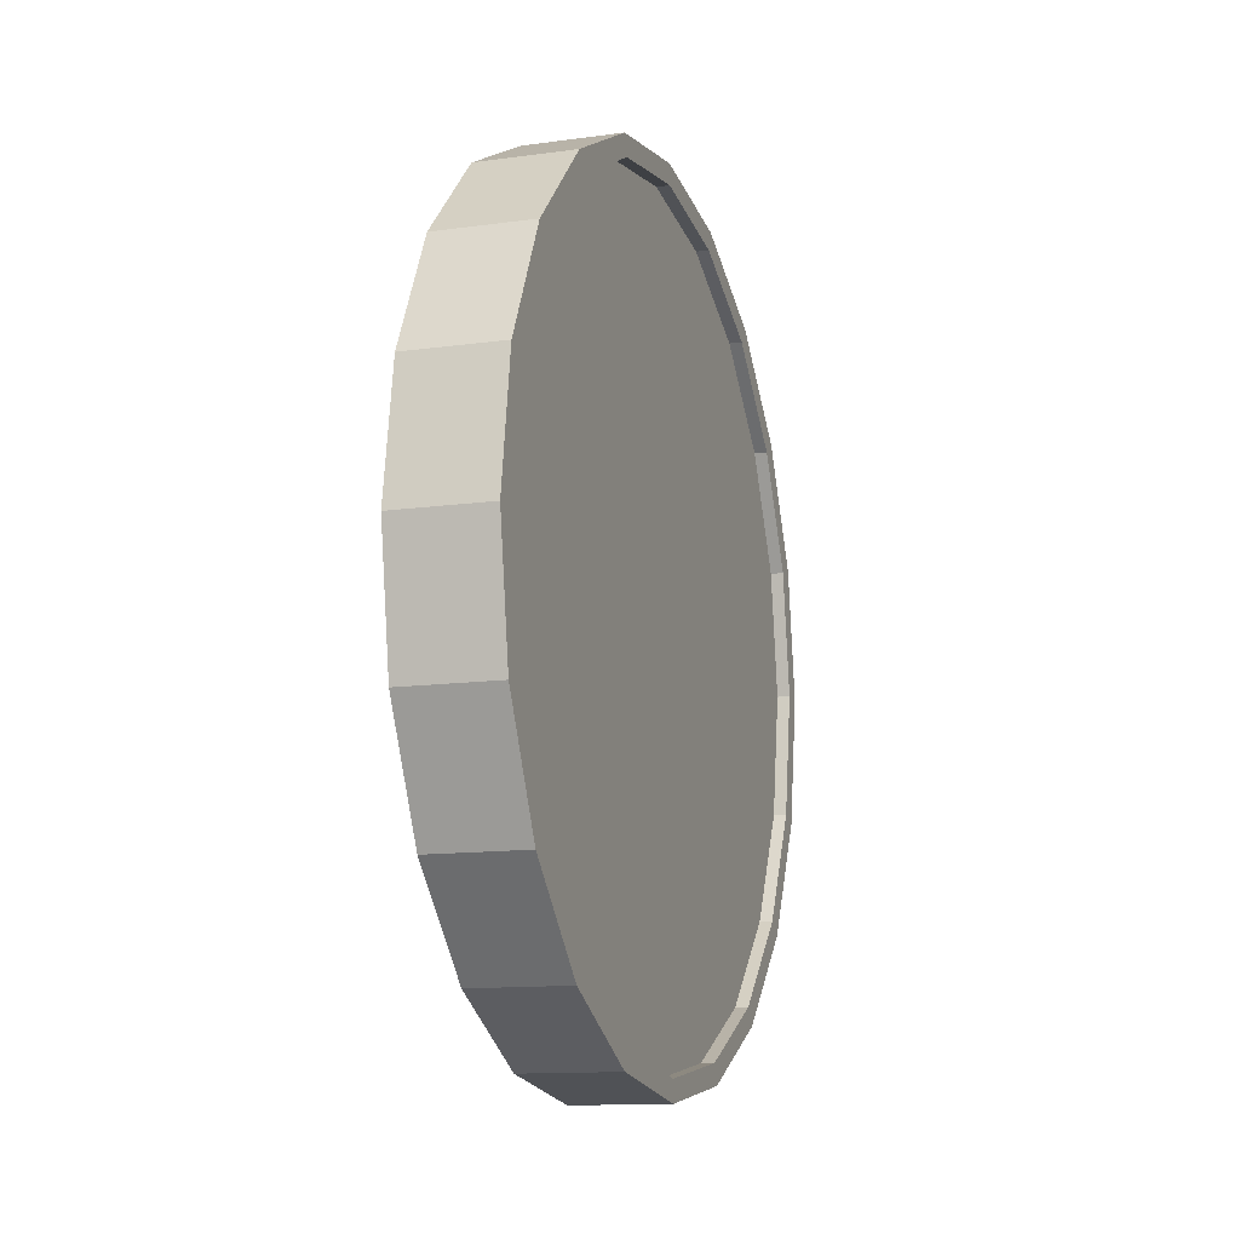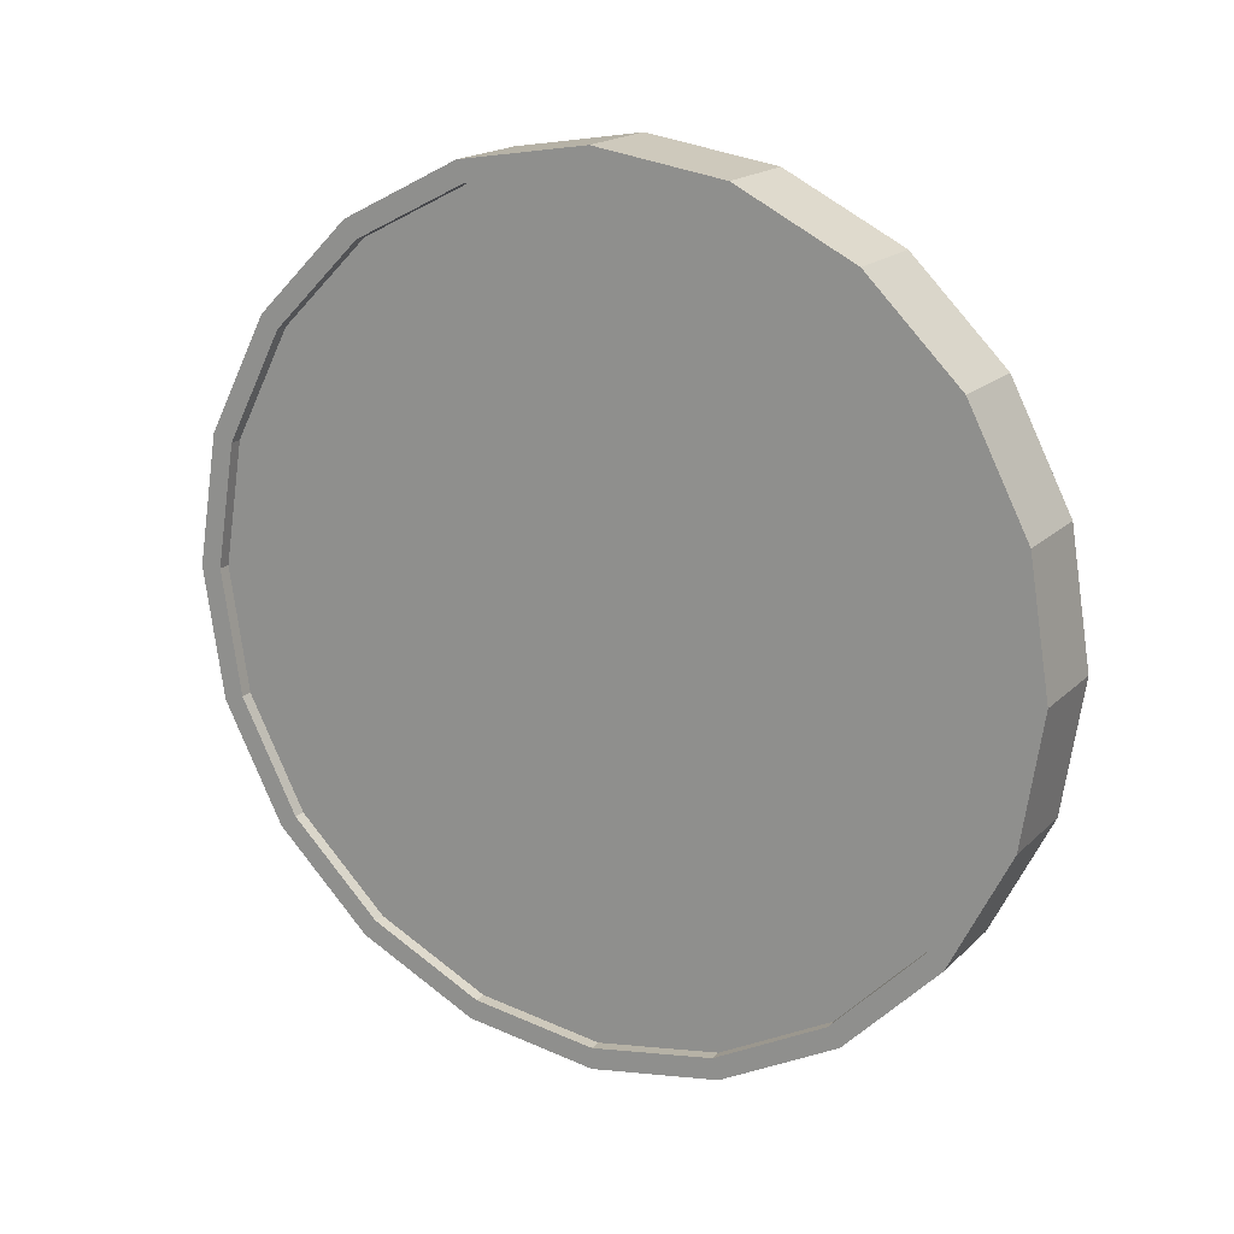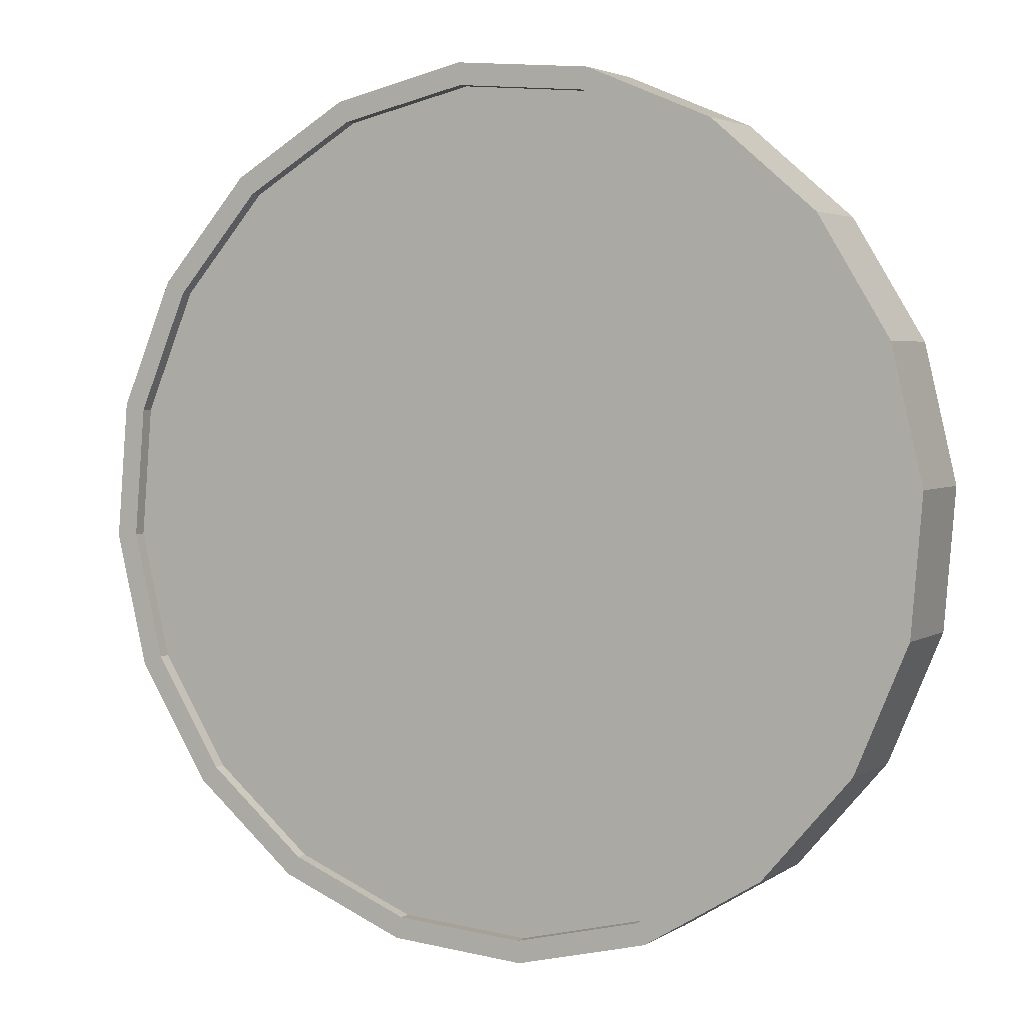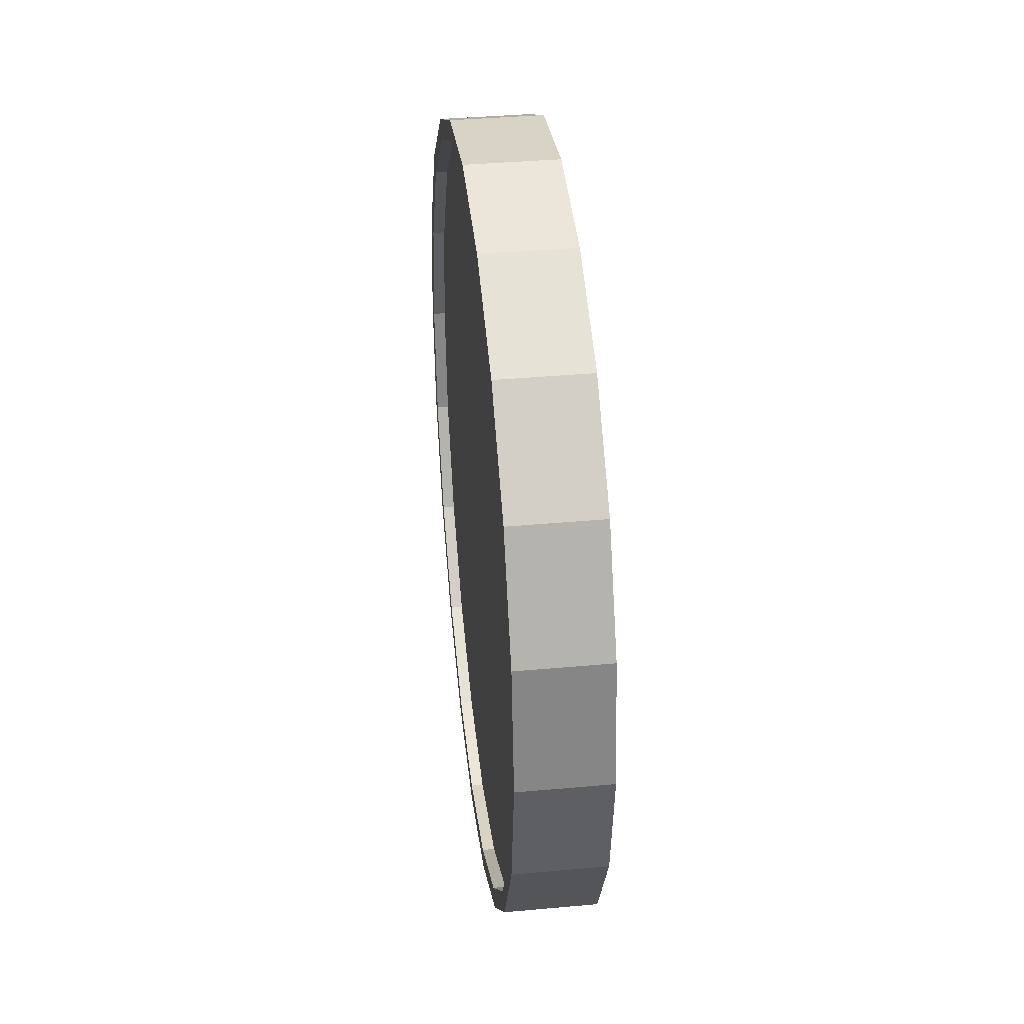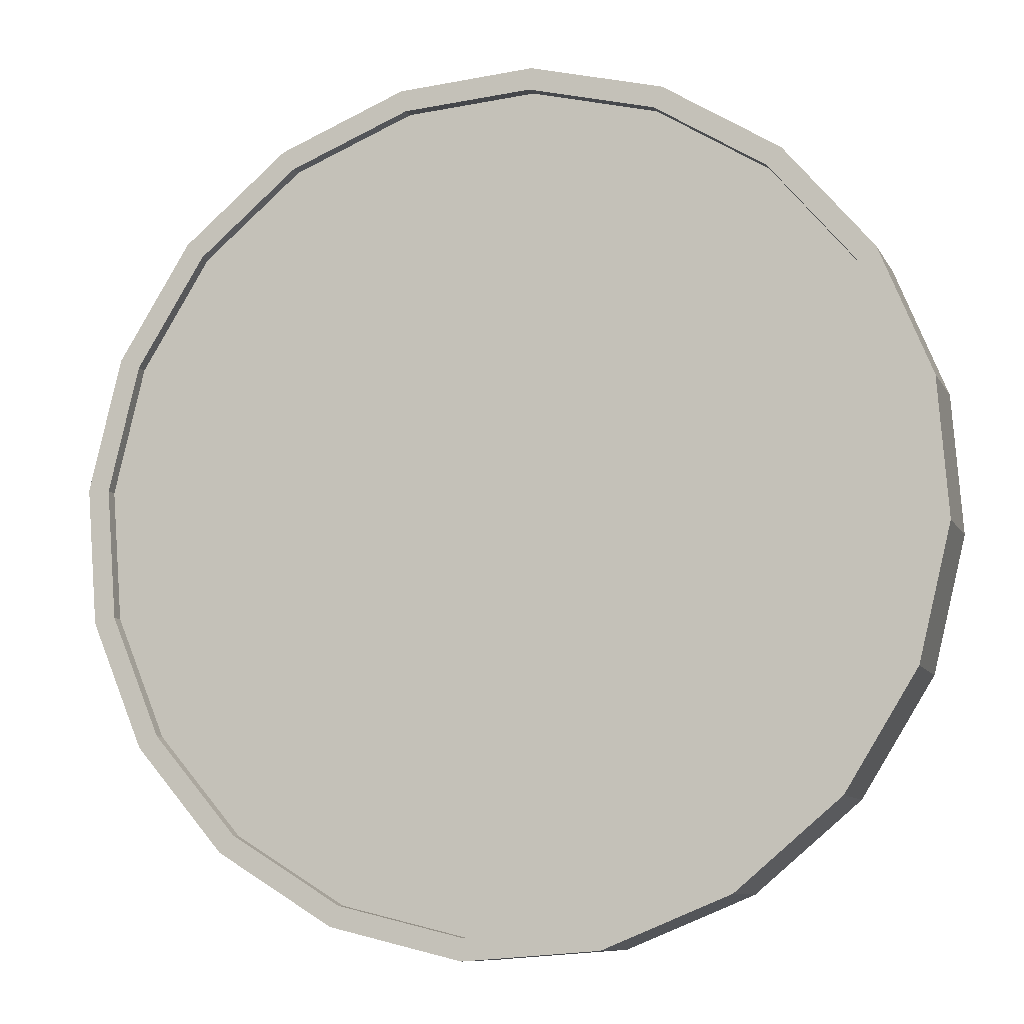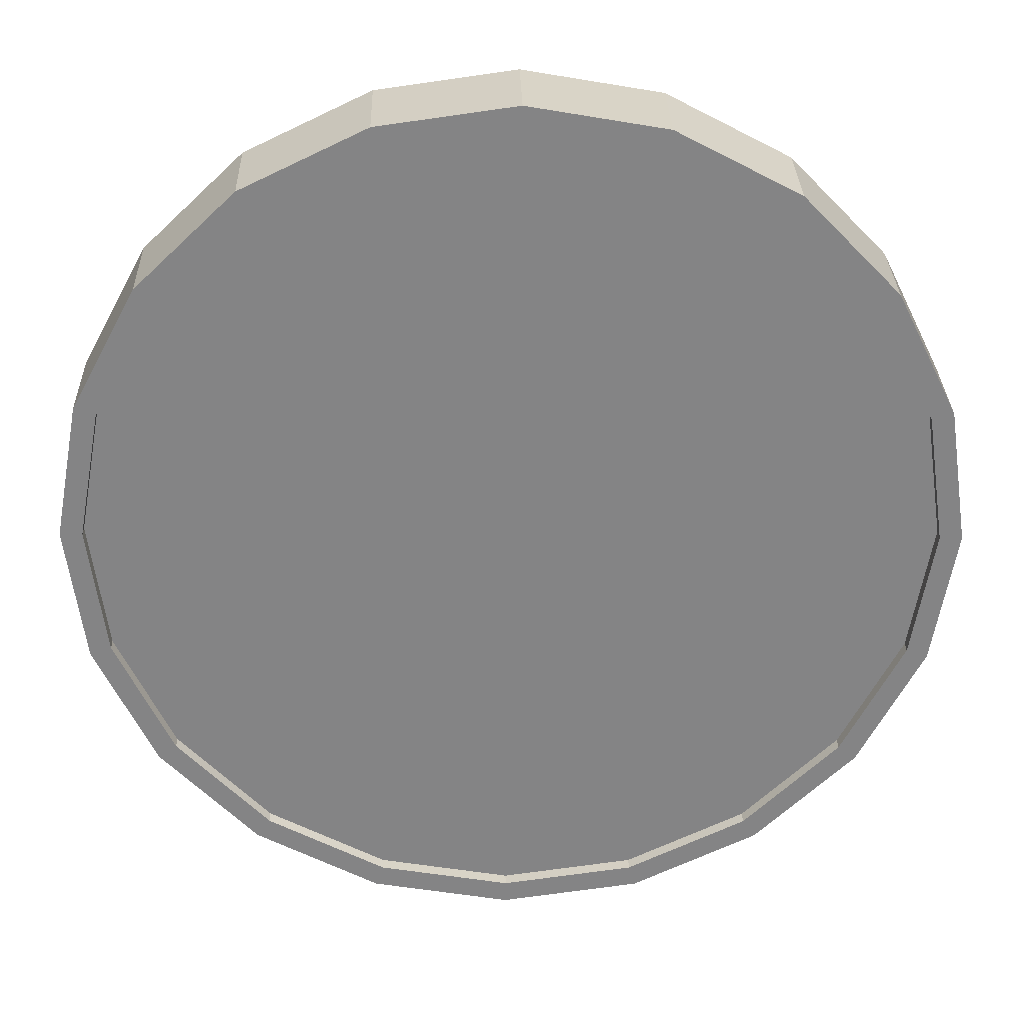
<metadata>
{"format":"obj","ext":"obj","renderer":"f3d","projection":"perspective","resolution":1024,"background":"white","views":[{"elev":-12.2,"azim":55.2,"up":"+Y"},{"elev":17.3,"azim":155.9,"up":"+Y"},{"elev":-39.0,"azim":124.4,"up":"+Z"},{"elev":37.5,"azim":30.1,"up":"+Y"},{"elev":-47.9,"azim":111.7,"up":"+Z"},{"elev":-8.2,"azim":88.2,"up":"+Z"}]}
</metadata>
<code>
o Cylinder
v 0.689 1 0.7334
v 0.5086 1 0.8684
v 0.6597 0.691 0.6942
v 0.4793 0.691 0.8292
v 0.5747 0.4122 0.5805
v 0.3942 0.4122 0.7154
v 0.4422 0.191 0.4033
v 0.2617 0.191 0.5382
v 0.2753 0.04894 0.18
v 0.0948 0.04894 0.315
v 0.09024 -0 -0.06747
v -0.09024 -0 0.06747
v -0.0948 0.04894 -0.315
v -0.2753 0.04894 -0.18
v -0.2617 0.191 -0.5382
v -0.4422 0.191 -0.4033
v -0.3942 0.4122 -0.7154
v -0.5747 0.4122 -0.5805
v -0.4793 0.691 -0.8292
v -0.6597 0.691 -0.6942
v -0.5086 1 -0.8684
v -0.689 1 -0.7334
v -0.4793 1.309 -0.8292
v -0.6597 1.309 -0.6942
v -0.3942 1.588 -0.7154
v -0.5747 1.588 -0.5805
v -0.2617 1.809 -0.5382
v -0.4422 1.809 -0.4033
v -0.0948 1.951 -0.315
v -0.2753 1.951 -0.18
v 0.09025 2 -0.06747
v -0.09024 2 0.06747
v 0.2753 1.951 0.18
v 0.0948 1.951 0.315
v 0.4422 1.809 0.4033
v 0.2617 1.809 0.5382
v 0.5747 1.588 0.5805
v 0.3942 1.588 0.7154
v 0.6597 1.309 0.6942
v 0.4793 1.309 0.8292
v 0.4508 0.7064 0.7911
v 0.4786 1 0.8283
v 0.37 0.4416 0.683
v 0.2441 0.2314 0.5147
v 0.08554 0.0965 0.3026
v -0.09024 0.05 0.06747
v -0.266 0.0965 -0.1676
v -0.4246 0.2314 -0.3797
v -0.5505 0.4416 -0.5481
v -0.6313 0.7064 -0.6561
v -0.6591 1 -0.6934
v -0.6313 1.294 -0.6561
v -0.5505 1.558 -0.5481
v -0.4246 1.769 -0.3797
v -0.266 1.904 -0.1676
v -0.09024 1.95 0.06747
v 0.08554 1.904 0.3026
v 0.2441 1.769 0.5147
v 0.37 1.558 0.683
v 0.4508 1.294 0.7911
v 0.4748 0.7064 0.7731
v 0.5026 1 0.8104
v 0.394 0.4416 0.6651
v 0.2682 0.2314 0.4967
v 0.1096 0.0965 0.2846
v -0.06622 0.05 0.04951
v -0.242 0.0965 -0.1856
v -0.4006 0.2314 -0.3977
v -0.5264 0.4416 -0.566
v -0.6072 0.7064 -0.6741
v -0.6351 1 -0.7113
v -0.6072 1.294 -0.6741
v -0.5264 1.558 -0.566
v -0.4006 1.769 -0.3977
v -0.242 1.904 -0.1856
v -0.06622 1.95 0.04951
v 0.1096 1.904 0.2846
v 0.2682 1.769 0.4967
v 0.394 1.558 0.6651
v 0.4748 1.294 0.7731
v 0.6591 1 0.6934
v 0.6313 0.7064 0.6561
v 0.5505 0.4416 0.5481
v 0.4246 0.2314 0.3797
v 0.266 0.0965 0.1676
v 0.09024 0.05 -0.06747
v -0.08554 0.0965 -0.3026
v -0.2441 0.2314 -0.5147
v -0.37 0.4416 -0.683
v -0.4508 0.7064 -0.7911
v -0.4786 1 -0.8283
v -0.4508 1.294 -0.7911
v -0.37 1.558 -0.683
v -0.2441 1.769 -0.5147
v -0.08554 1.904 -0.3026
v 0.09025 1.95 -0.06747
v 0.266 1.904 0.1676
v 0.4246 1.769 0.3797
v 0.5505 1.558 0.5481
v 0.6313 1.294 0.6561
v 0.6351 1 0.7113
v 0.6072 0.7064 0.6741
v 0.5264 0.4416 0.566
v 0.4006 0.2314 0.3977
v 0.242 0.0965 0.1856
v 0.06622 0.05 -0.04951
v -0.1096 0.0965 -0.2846
v -0.2682 0.2314 -0.4967
v -0.394 0.4416 -0.6651
v -0.4748 0.7064 -0.7731
v -0.5026 1 -0.8104
v -0.4748 1.294 -0.7731
v -0.394 1.558 -0.6651
v -0.2682 1.769 -0.4967
v -0.1096 1.904 -0.2846
v 0.06622 1.95 -0.04951
v 0.242 1.904 0.1856
v 0.4006 1.769 0.3977
v 0.5264 1.558 0.566
v 0.6072 1.294 0.6741
g Cylinder_Cylinder_Material.001
f 1 2 4 3
f 3 4 6 5
f 5 6 8 7
f 7 8 10 9
f 9 10 12 11
f 11 12 14 13
f 13 14 16 15
f 15 16 18 17
f 17 18 20 19
f 19 20 22 21
f 21 22 24 23
f 23 24 26 25
f 25 26 28 27
f 27 28 30 29
f 29 30 32 31
f 31 32 34 33
f 33 34 36 35
f 35 36 38 37
f 14 12 46 47
f 37 38 40 39
f 39 40 2 1
f 21 23 92 91
f 50 49 69 70
f 24 22 51 52
f 34 32 56 57
f 10 8 44 45
f 20 18 49 50
f 30 28 54 55
f 40 38 59 60
f 6 4 41 43
f 16 14 47 48
f 26 24 52 53
f 36 34 57 58
f 12 10 45 46
f 22 20 50 51
f 32 30 55 56
f 2 40 60 42
f 8 6 43 44
f 18 16 48 49
f 4 2 42 41
f 28 26 53 54
f 38 36 58 59
f 61 62 80 79 78 77 76 75 74 73 72 71 70 69 68 67 66 65 64 63
f 43 41 61 63
f 58 57 77 78
f 51 50 70 71
f 44 43 63 64
f 59 58 78 79
f 52 51 71 72
f 45 44 64 65
f 60 59 79 80
f 53 52 72 73
f 46 45 65 66
f 42 60 80 62
f 54 53 73 74
f 47 46 66 67
f 55 54 74 75
f 48 47 67 68
f 56 55 75 76
f 49 48 68 69
f 41 42 62 61
f 57 56 76 77
f 83 84 104 103
f 31 33 97 96
f 7 9 85 84
f 17 19 90 89
f 27 29 95 94
f 37 39 100 99
f 3 5 83 82
f 13 15 88 87
f 23 25 93 92
f 33 35 98 97
f 9 11 86 85
f 19 21 91 90
f 29 31 96 95
f 39 1 81 100
f 5 7 84 83
f 15 17 89 88
f 1 3 82 81
f 25 27 94 93
f 35 37 99 98
f 11 13 87 86
f 101 102 103 104 105 106 107 108 109 110 111 112 113 114 115 116 117 118 119 120
f 98 99 119 118
f 91 92 112 111
f 84 85 105 104
f 99 100 120 119
f 92 93 113 112
f 85 86 106 105
f 100 81 101 120
f 93 94 114 113
f 86 87 107 106
f 94 95 115 114
f 87 88 108 107
f 95 96 116 115
f 88 89 109 108
f 81 82 102 101
f 96 97 117 116
f 89 90 110 109
f 82 83 103 102
f 97 98 118 117
f 90 91 111 110

</code>
